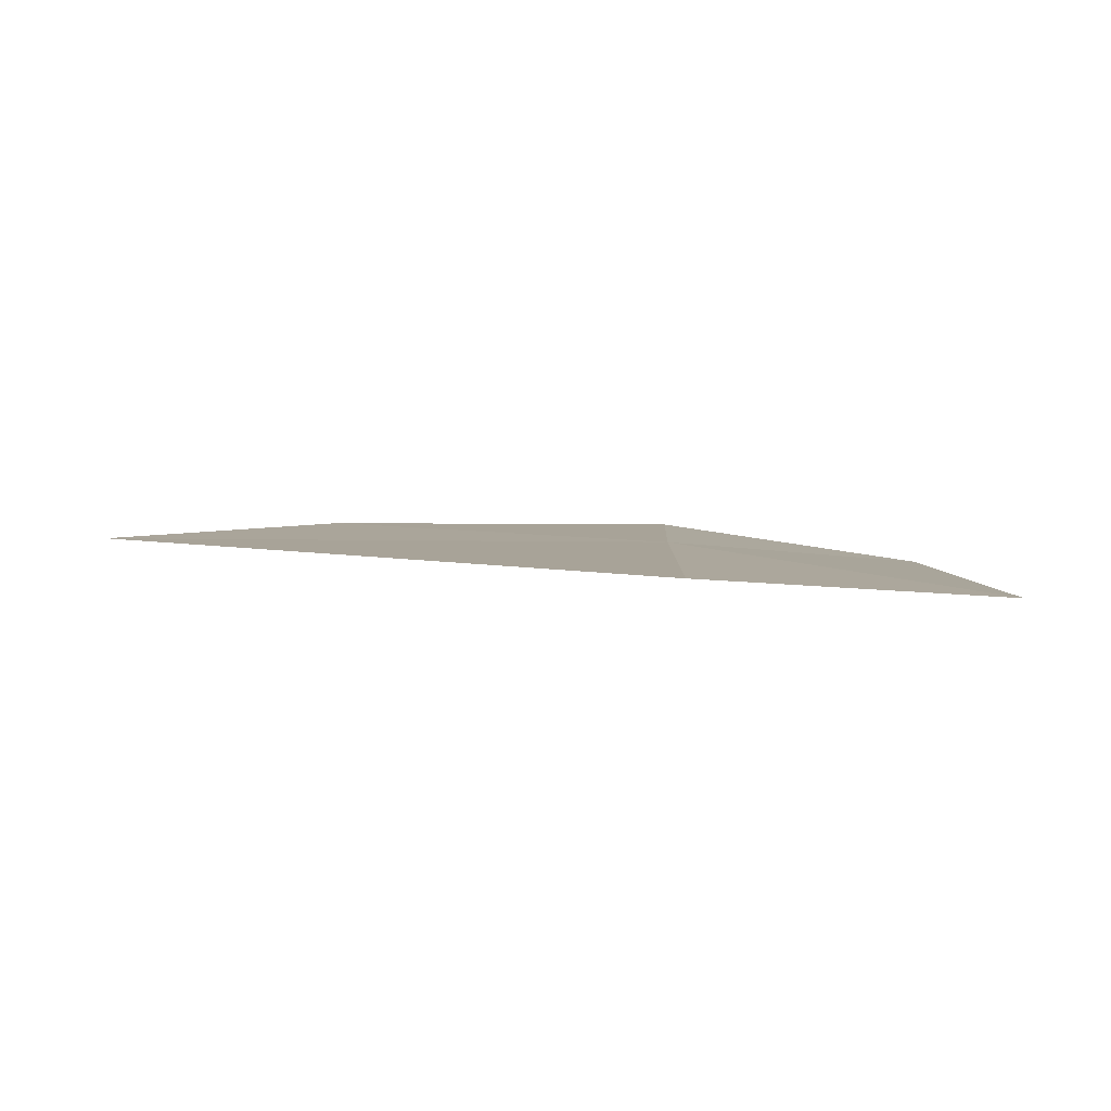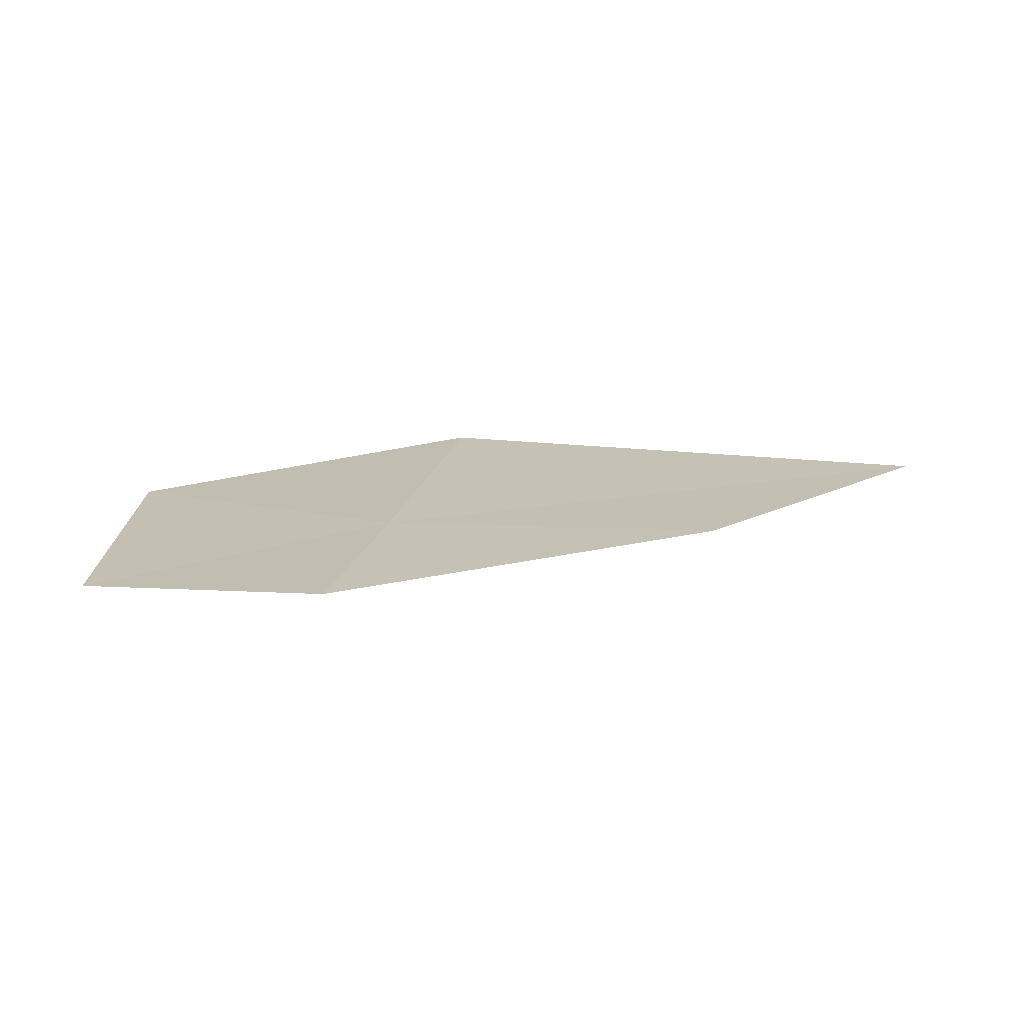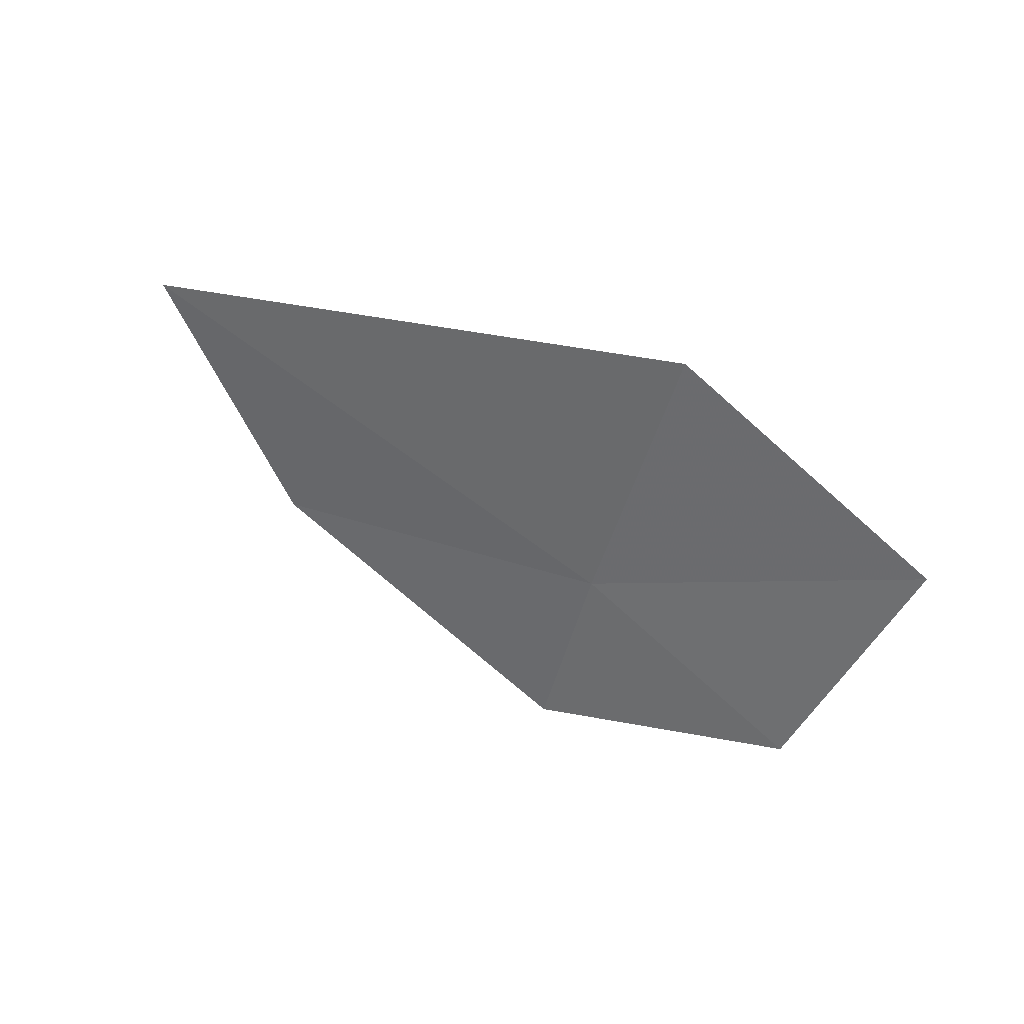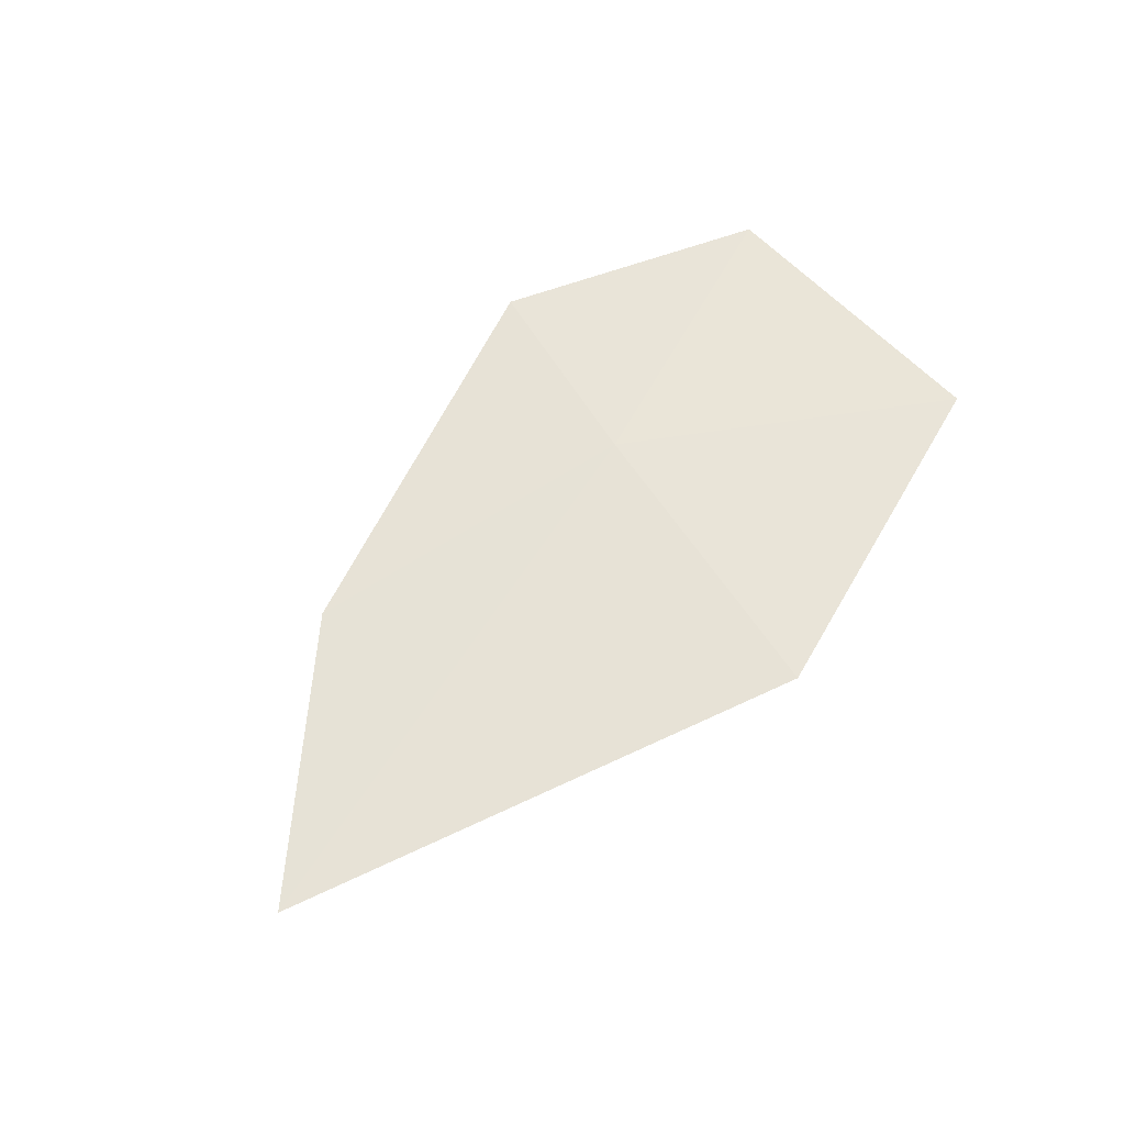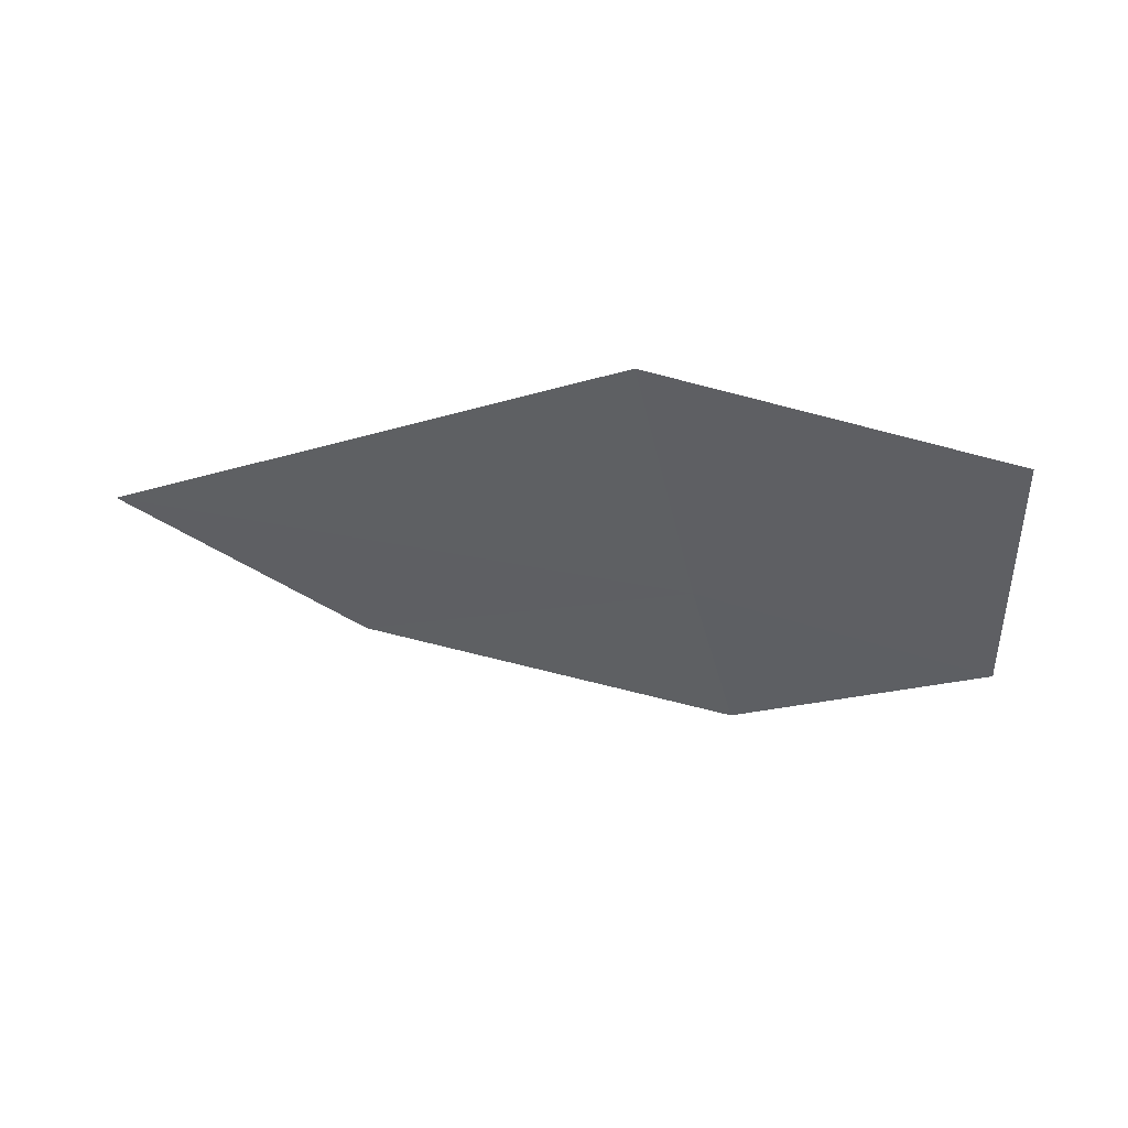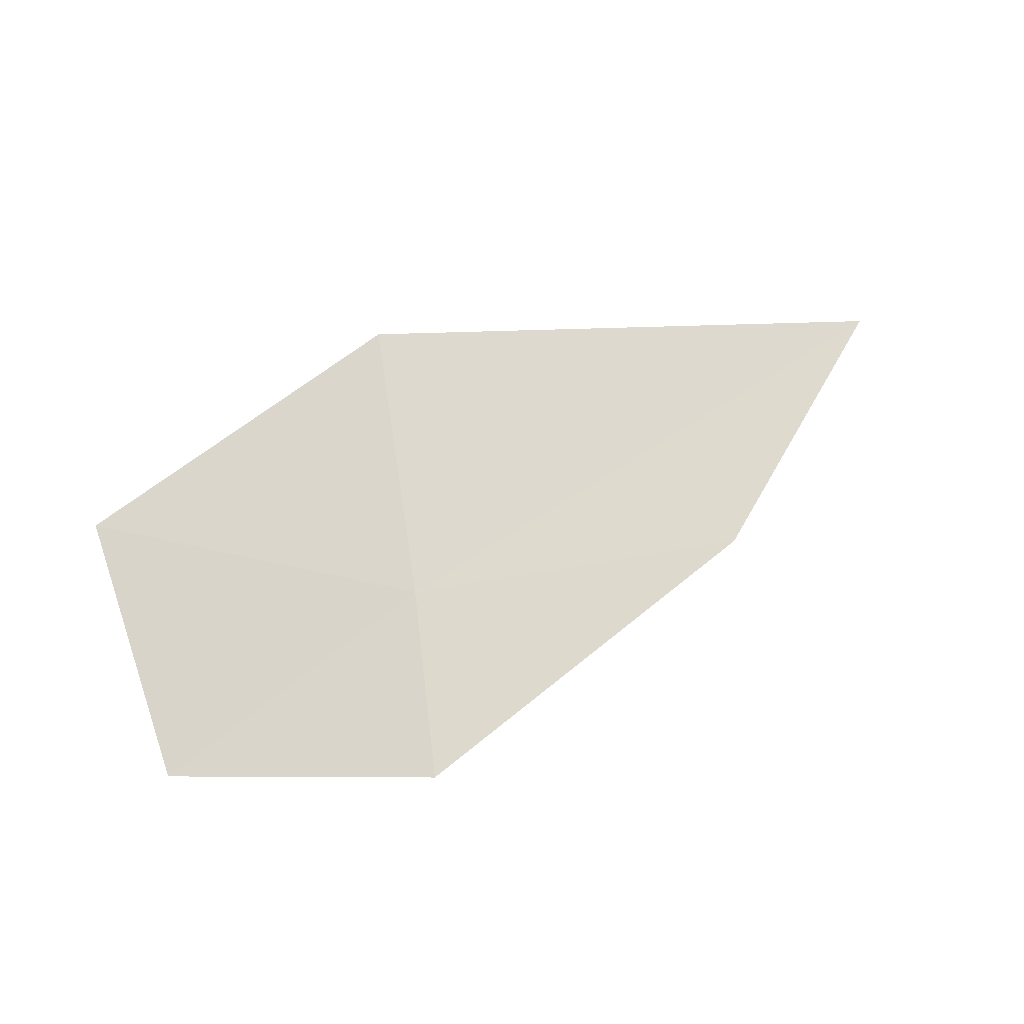
<metadata>
{"format":"obj","ext":"obj","renderer":"f3d","projection":"perspective","resolution":1024,"background":"white","views":[{"elev":6.9,"azim":169.4,"up":"+Z"},{"elev":19.5,"azim":1.9,"up":"+Z"},{"elev":-51.9,"azim":152.3,"up":"+Z"},{"elev":66.3,"azim":134.7,"up":"+Z"},{"elev":-42.7,"azim":-178.4,"up":"+Z"},{"elev":69.8,"azim":-19.7,"up":"+Z"}]}
</metadata>
<code>
v -14.4 -4.155 35.92
v -14.57 -4.914 35.91
v -15.59 -4.514 35.77
v -15.58 -3.362 35.77
v -14.17 -2.987 35.93
v -13.09 -4.413 35.99
v -12.21 -3.676 36.03
f 1 3 2
f 1 4 3
f 1 5 4
f 1 2 6
f 1 6 7
f 1 7 5

</code>
